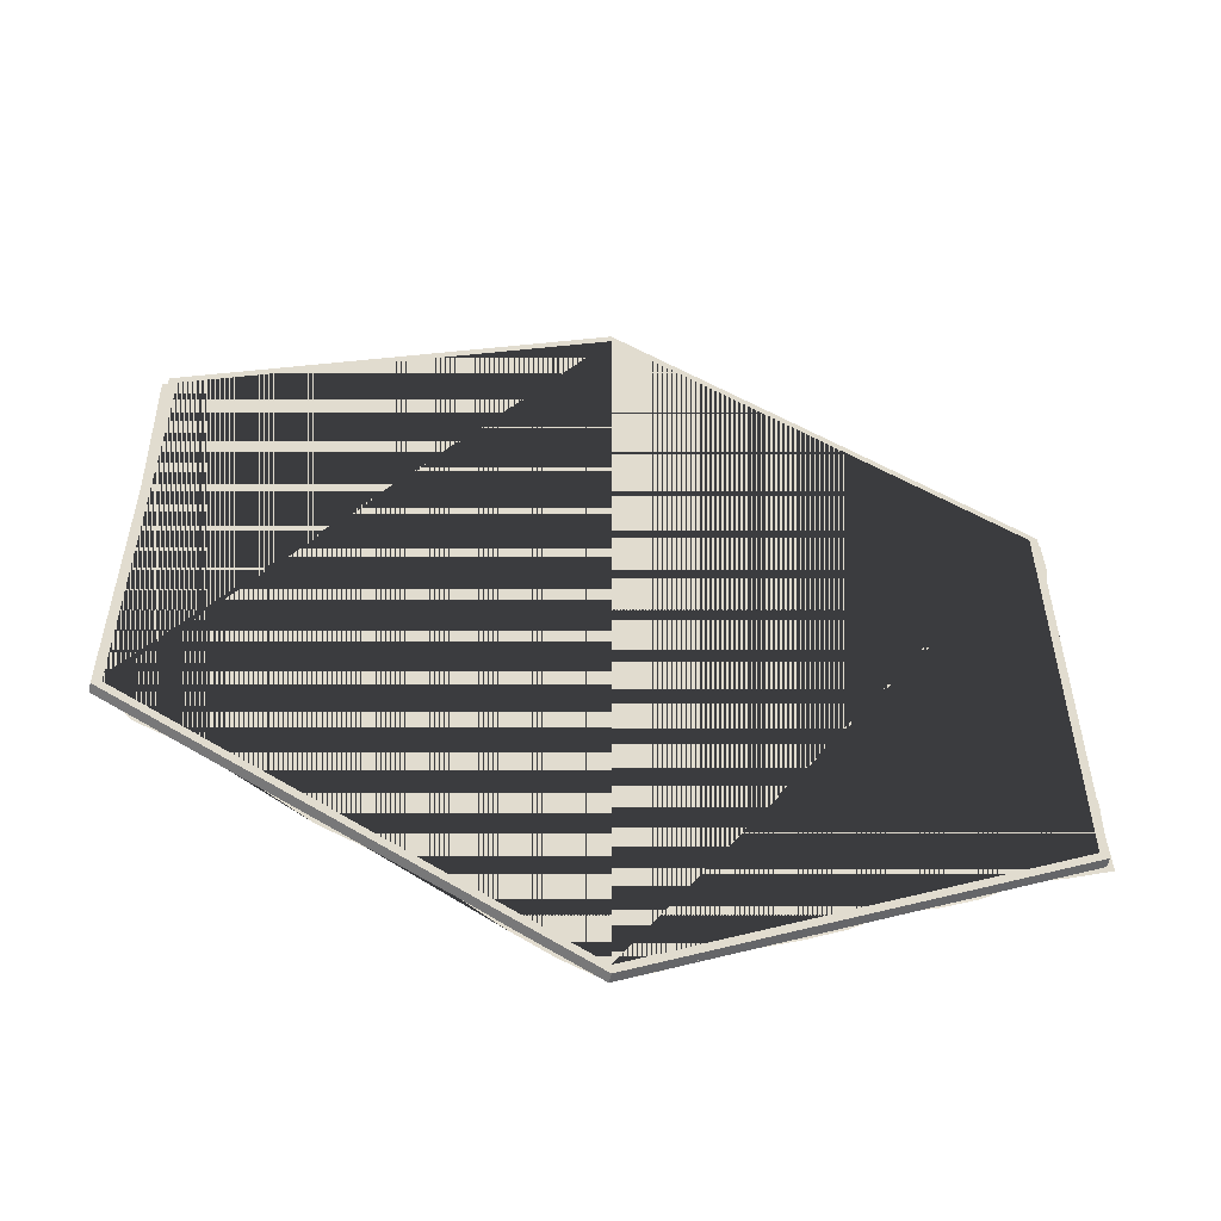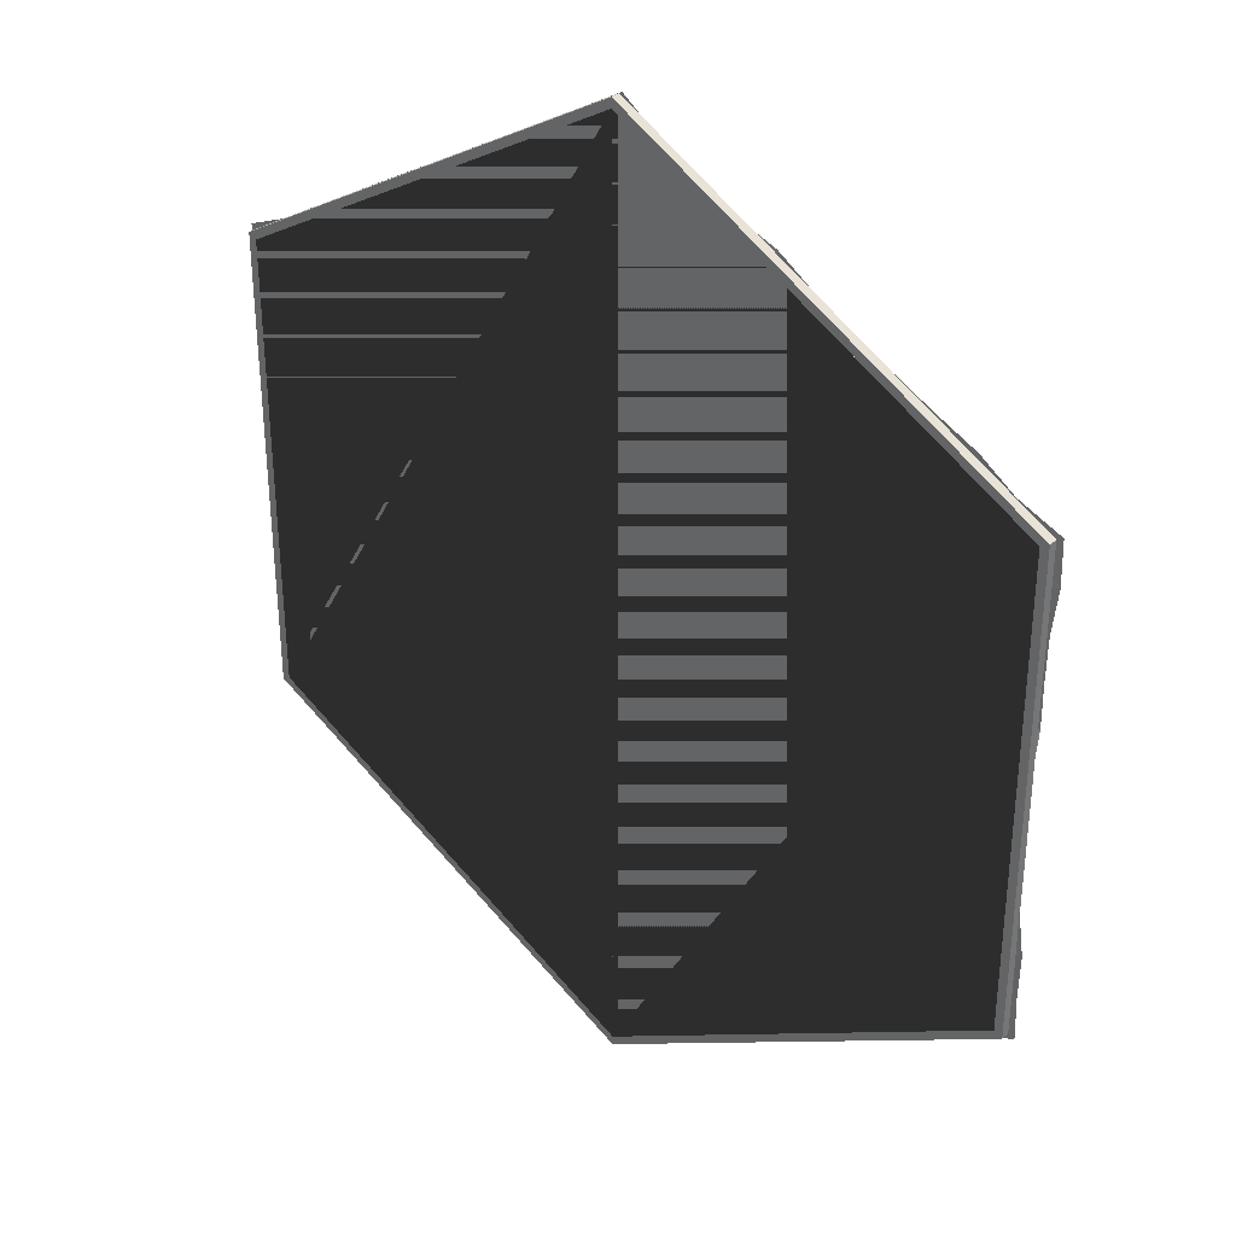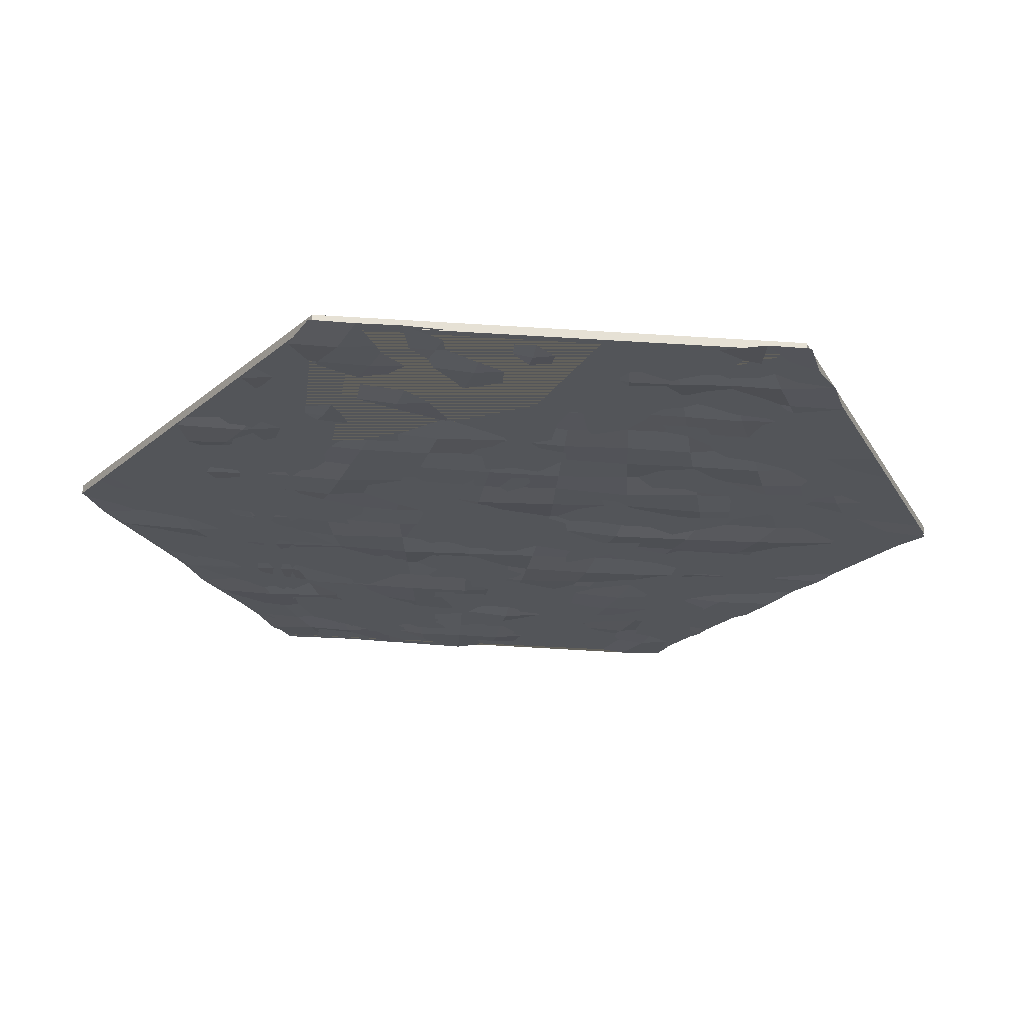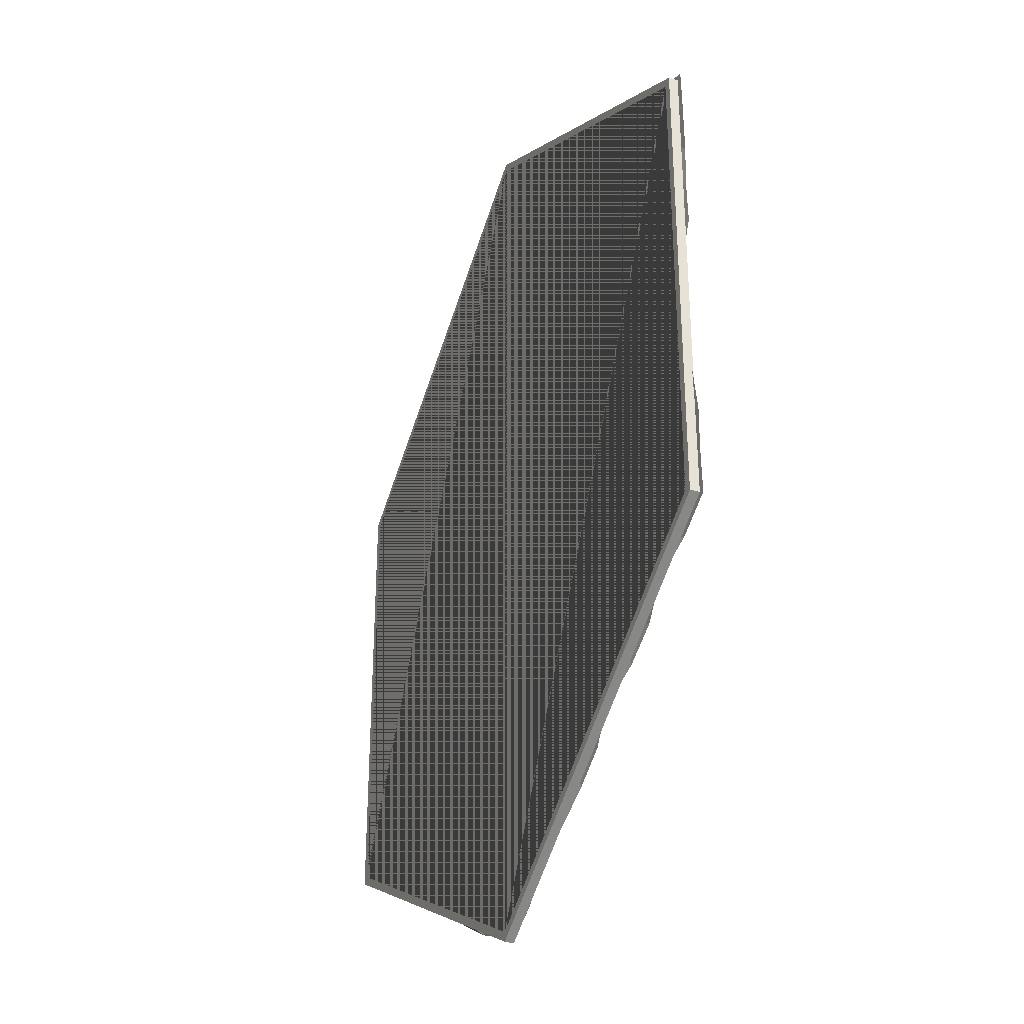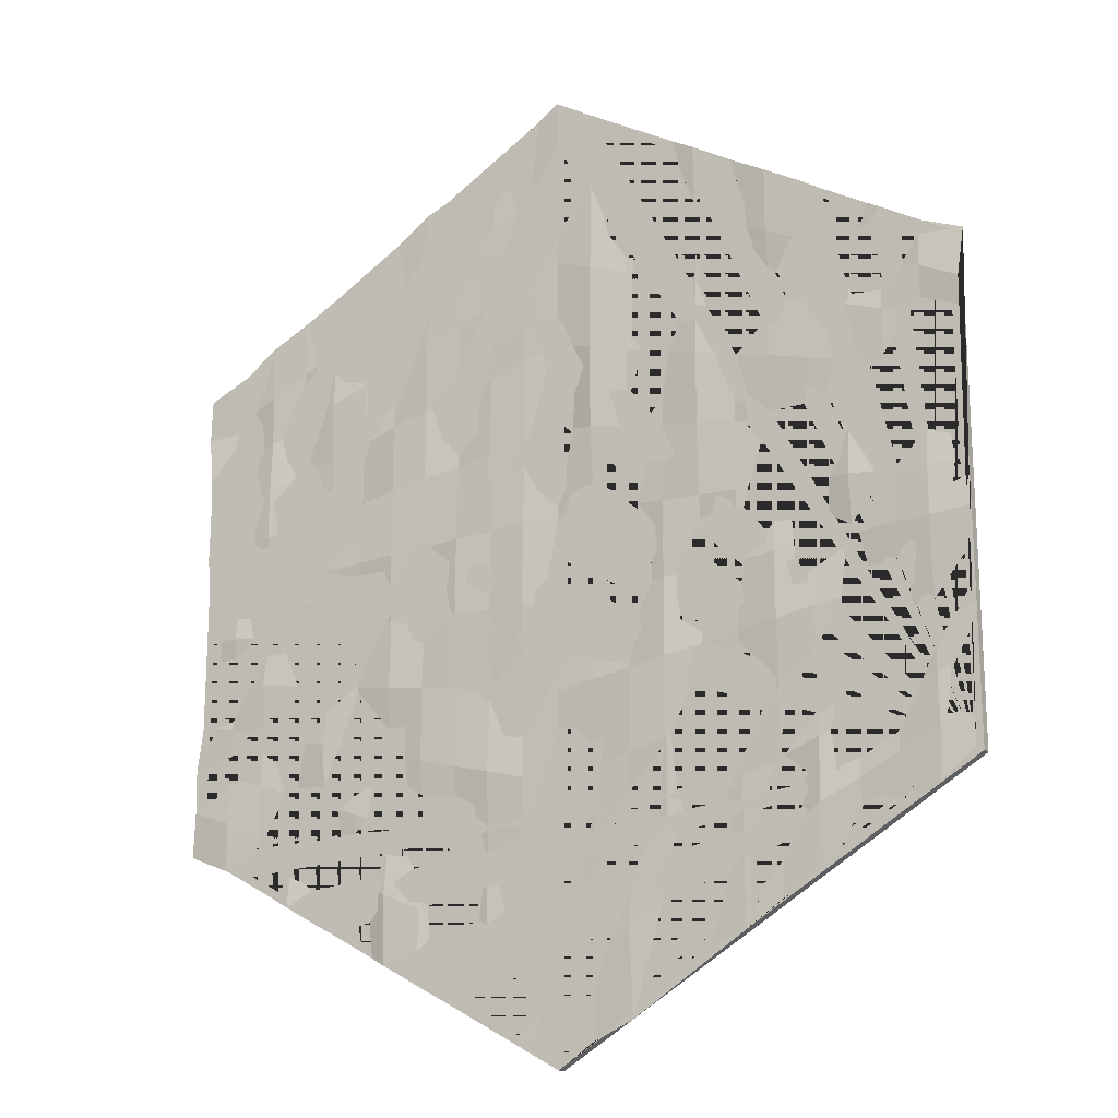
<metadata>
{"format":"obj","ext":"obj","renderer":"f3d","projection":"perspective","resolution":1024,"background":"white","views":[{"elev":-55.8,"azim":167.8,"up":"+Z"},{"elev":33.3,"azim":-140.8,"up":"+Z"},{"elev":-24.3,"azim":-96.7,"up":"+Y"},{"elev":-34.2,"azim":-112.2,"up":"+Z"},{"elev":-18.4,"azim":30.4,"up":"+Z"}]}
</metadata>
<code>
o 柱体
v 0 0.001705 -1
v 0.8509 0 -0.4913
v 0.878 0 0.5069
v 0 -0.007436 1
v -0.8787 0 0.5073
v -0.8795 0 -0.5078
v 0.7873 -0.007141 -0.5455
v 0.7086 0.001097 -0.5909
v 0.6298 0.005674 -0.6364
v 0.5511 -0.001629 -0.6818
v 0.4724 -0.009222 -0.7273
v 0.3936 -0.001274 -0.7727
v 0.3149 -0.000255 -0.8182
v 0.2362 0.001544 -0.8636
v 0.1589 0 -0.9176
v 0.07873 -0.007685 -0.9545
v 0.866 -0.007038 0.4091
v 0.866 0.004109 0.3182
v 0.8563 0 0.2247
v 0.866 0.006071 0.1364
v 0.866 0.004625 0.04546
v 0.866 -0.009588 -0.04546
v 0.866 0.003239 -0.1364
v 0.866 -0.003974 -0.2273
v 0.866 0.009826 -0.3182
v 0.866 0.001496 -0.4091
v 0.07873 0.000637 0.9545
v 0.1575 0.00784 0.9091
v 0.2362 0.00282 0.8636
v 0.3149 -0.00436 0.8182
v 0.3936 0.000286 0.7727
v 0.4724 -0.005898 0.7273
v 0.5511 -0.007453 0.6818
v 0.6298 0.007728 0.6364
v 0.7086 -0.003028 0.5909
v 0.7873 0.003642 0.5455
v -0.7873 -0.001543 0.5455
v -0.717 0 0.598
v -0.6298 -0.004324 0.6364
v -0.5511 1.4e-05 0.6818
v -0.4621 0 0.7115
v -0.3936 -0.000147 0.7727
v -0.3149 -0.008504 0.8182
v -0.2362 0.007874 0.8636
v -0.1575 0.008265 0.9091
v -0.07873 0.005111 0.9545
v -0.8763 0 -0.4139
v -0.8782 0 -0.3227
v -0.866 0.002221 -0.2273
v -0.866 0.006942 -0.1364
v -0.866 0.006473 -0.04546
v -0.866 0.006804 0.04546
v -0.866 -0.007985 0.1364
v -0.866 -0.006015 0.2273
v -0.866 -0.008672 0.3182
v -0.8813 0 0.4163
v -0.07873 -0.001319 -0.9545
v -0.1575 0.004966 -0.9091
v -0.2362 -0.000352 -0.8636
v -0.3149 -0.005814 -0.8182
v -0.3936 -0.005863 -0.7727
v -0.4724 0.009564 -0.7273
v -0.5511 -0.005387 -0.6818
v -0.6298 -0.007152 -0.6364
v -0.7086 0.00757 -0.5909
v -0.7873 -0.005468 -0.5455
v 0.7873 -0.001972 -0.4463
v 0.7873 -0.006099 -0.3471
v 0.7873 0.004593 -0.2479
v 0.7873 -0.007165 -0.1488
v 0.7873 -0.006324 -0.04959
v 0.7873 -0.008697 0.04959
v 0.7873 0.003798 0.1488
v 0.7873 0.003766 0.2479
v 0.7873 0.004205 0.3471
v 0.7873 -0.007267 0.4463
v 0.7086 -0.004969 -0.4835
v 0.7086 0.008479 -0.376
v 0.7086 0.005447 -0.2686
v 0.7086 0.004399 -0.1612
v 0.7086 -0.007641 -0.05372
v 0.7086 0.000896 0.05372
v 0.7086 0.009654 0.1612
v 0.7086 0.001128 0.2686
v 0.7086 -0.005563 0.376
v 0.7086 0.009327 0.4835
v 0.6298 -0.004635 -0.5207
v 0.6298 0.009966 -0.405
v 0.6298 0.002865 -0.2893
v 0.6298 0.004878 -0.1736
v 0.6298 0.00158 -0.05785
v 0.6298 -0.008812 0.05785
v 0.6298 0.001818 0.1736
v 0.6298 -0.002639 0.2893
v 0.6298 -0.002673 0.405
v 0.6298 0.002962 0.5207
v 0.5511 -0.006912 -0.5579
v 0.5511 -0.003976 -0.4339
v 0.5511 0.005327 -0.3099
v 0.5511 -0.009288 -0.186
v 0.5511 0.006421 -0.06198
v 0.5511 0.007689 0.06198
v 0.5511 0.002174 0.186
v 0.5511 -0.006211 0.3099
v 0.5511 -0.00252 0.4339
v 0.5511 -0.005027 0.5579
v 0.4724 0.006612 -0.595
v 0.4724 0.000431 -0.4628
v 0.4724 -0.001835 -0.3306
v 0.4724 -0.00562 -0.1983
v 0.4724 -0.006408 -0.06612
v 0.4724 0.007644 0.06612
v 0.4724 0.001304 0.1983
v 0.4724 -0.007133 0.3306
v 0.4724 0.003975 0.4628
v 0.4724 -0.007037 0.595
v 0.3936 -0.001339 -0.6322
v 0.3936 -0.002128 -0.4917
v 0.3936 0.006055 -0.3512
v 0.3936 -0.001251 -0.2107
v 0.3936 0.00153 -0.07025
v 0.3936 -0.003341 0.07025
v 0.3936 -0.000397 0.2107
v 0.3936 0.000645 0.3512
v 0.3936 0.008861 0.4917
v 0.3936 0.003501 0.6322
v 0.3149 0.00358 -0.6694
v 0.3149 0.003404 -0.5207
v 0.3149 0.007021 -0.3719
v 0.3149 -0.001805 -0.2231
v 0.3149 0.009831 -0.07438
v 0.3149 -0.004659 0.07438
v 0.3149 -0.00757 0.2231
v 0.3149 -0.006977 0.3719
v 0.3149 -0.000662 0.5207
v 0.3149 0.000834 0.6694
v 0.2362 0.002394 -0.7066
v 0.2362 -0.002641 -0.5496
v 0.2362 -0.000871 -0.3926
v 0.2362 -0.007206 -0.2355
v 0.2362 -0.004954 -0.07851
v 0.2362 -0.002948 0.07851
v 0.2362 -0.000989 0.2355
v 0.2362 0.001728 0.3926
v 0.2362 0.009235 0.5496
v 0.2362 0.006995 0.7066
v 0.1575 -0.00981 -0.7438
v 0.1575 0.00889 -0.5785
v 0.1575 -0.00715 -0.4132
v 0.1575 -0.003738 -0.2479
v 0.1575 0.007748 -0.08264
v 0.1575 0.001214 0.08264
v 0.1575 0.000632 0.2479
v 0.1575 -0.001574 0.4132
v 0.1575 -0.002167 0.5785
v 0.1575 0.008168 0.7438
v 0.07873 0.006797 -0.781
v 0.07873 -0.00218 -0.6074
v 0.07873 0.001626 -0.4339
v 0.07873 -0.004347 -0.2603
v 0.07873 0.004603 -0.08678
v 0.07873 0.004043 0.08678
v 0.07873 -0.009954 0.2603
v 0.07873 -0.009492 0.4339
v 0.07873 -0.007916 0.6074
v 0.07873 -0.001824 0.781
v 0 0.001173 -0.8182
v 0 0.006153 -0.6364
v 0 0.004893 -0.4545
v 0 -0.003589 -0.2727
v 0 0.008885 -0.09091
v 0 -0.001068 0.09091
v 0 0.007818 0.2727
v 0 0.001261 0.4545
v 0 -0.003846 0.6364
v 0 0.007285 0.8182
v -0.07873 0.004723 -0.781
v -0.07873 0.004469 -0.6074
v -0.07873 -0.007258 -0.4339
v -0.07873 0.008603 -0.2603
v -0.07873 -0.009239 -0.08678
v -0.07873 -0.005677 0.08678
v -0.07873 -0.00089 0.2603
v -0.07873 -0.00698 0.4339
v -0.07873 0.001135 0.6074
v -0.07873 0.001394 0.781
v -0.1575 -0.004011 -0.7438
v -0.1575 -0.000361 -0.5785
v -0.1575 -0.006817 -0.4132
v -0.1575 0.000989 -0.2479
v -0.1575 -0.004987 -0.08264
v -0.1575 -0.001072 0.08264
v -0.1575 -0.00984 0.2479
v -0.1575 -0.001205 0.4132
v -0.1575 0.001307 0.5785
v -0.1575 -0.004426 0.7438
v -0.2362 0.00965 -0.7066
v -0.2362 0.008439 -0.5496
v -0.2362 -0.004643 -0.3926
v -0.2362 -0.002524 -0.2355
v -0.2362 -0.006178 -0.07851
v -0.2362 -0.007799 0.07851
v -0.2362 -0.00107 0.2355
v -0.2362 0.005797 0.3926
v -0.2362 -0.007057 0.5496
v -0.2362 0.002066 0.7066
v -0.3149 -0.00343 -0.6694
v -0.3149 0.005297 -0.5207
v -0.3149 -0.004541 -0.3719
v -0.3149 -0.005095 -0.2231
v -0.3149 0.002962 -0.07438
v -0.3149 -0.002948 0.07438
v -0.3149 -0.006422 0.2231
v -0.3149 -0.00513 0.3719
v -0.3149 -0.00715 0.5207
v -0.3149 0.008536 0.6694
v -0.3936 -0.009112 -0.6322
v -0.3936 0.006762 -0.4917
v -0.3936 0.004275 -0.3512
v -0.3936 -0.00669 -0.2107
v -0.3936 -0.001989 -0.07025
v -0.3936 -0.008688 0.07025
v -0.3936 -0.005654 0.2107
v -0.3936 -0.008479 0.3512
v -0.3936 0.009698 0.4917
v -0.3936 0.001814 0.6322
v -0.4724 0.009815 -0.595
v -0.4724 -0.004193 -0.4628
v -0.4724 0.009533 -0.3306
v -0.4724 -0.000804 -0.1983
v -0.4724 0.009738 -0.06612
v -0.4724 -0.008674 0.06612
v -0.4724 -0.000758 0.1983
v -0.4724 0.00034 0.3306
v -0.4724 -0.002304 0.4628
v -0.4724 0.009738 0.595
v -0.5511 0.006206 -0.5579
v -0.5511 0.003326 -0.4339
v -0.5511 -0.007335 -0.3099
v -0.5511 0.006137 -0.186
v -0.5511 0.007872 -0.06198
v -0.5511 -0.006152 0.06198
v -0.5511 -0.000433 0.186
v -0.5511 -0.001768 0.3099
v -0.5511 -0.005087 0.4339
v -0.5511 0.001642 0.5579
v -0.6298 0.005729 -0.5207
v -0.6298 0.001244 -0.405
v -0.6298 0.004423 -0.2893
v -0.6298 -0.000397 -0.1736
v -0.6298 0.004103 -0.05785
v -0.6298 0.000673 0.05785
v -0.6298 0.003096 0.1736
v -0.6298 0.001643 0.2893
v -0.6298 0.009909 0.405
v -0.6298 -0.003053 0.5207
v -0.7086 -0.000981 -0.4835
v -0.7086 -0.003884 -0.376
v -0.7086 0.001955 -0.2686
v -0.7086 -0.007076 -0.1612
v -0.7086 0.005387 -0.05372
v -0.7086 0.009368 0.05372
v -0.7086 -0.009227 0.1612
v -0.7086 -0.00894 0.2686
v -0.7086 -0.00376 0.376
v -0.7086 -0.006042 0.4835
v -0.7873 -0.007822 -0.4463
v -0.7873 0.002048 -0.3471
v -0.7873 -0.002518 -0.2479
v -0.7873 0.009597 -0.1488
v -0.7873 -0.006754 -0.04959
v -0.7873 0.007919 0.04959
v -0.7873 -0.002481 0.1488
v -0.7873 -0.003094 0.2479
v -0.7873 0.008622 0.3471
v -0.7873 0.002236 0.4463
f 2 7 8 9 10 11 12 13 14 15 16 1 57 58 59 60 61 62 63 64 65 66 6 47 48 49 50 51 52 53 54 55 56 5 37 38 39 40 41 42 43 44 45 46 4 27 28 29 30 31 32 33 34 35 36 3 17 18 19 20 21 22 23 24 25 26
f 26 67 7 2
f 67 77 8 7
f 77 87 9 8
f 87 97 10 9
f 97 107 11 10
f 107 117 12 11
f 117 127 13 12
f 127 137 14 13
f 137 147 15 14
f 147 157 16 15
f 157 167 1 16
f 167 177 57 1
f 177 187 58 57
f 187 197 59 58
f 197 207 60 59
f 207 217 61 60
f 217 227 62 61
f 227 237 63 62
f 237 247 64 63
f 247 257 65 64
f 257 267 66 65
f 267 47 6 66
f 25 68 67 26
f 68 78 77 67
f 78 88 87 77
f 88 98 97 87
f 98 108 107 97
f 108 118 117 107
f 118 128 127 117
f 128 138 137 127
f 138 148 147 137
f 148 158 157 147
f 158 168 167 157
f 168 178 177 167
f 178 188 187 177
f 188 198 197 187
f 198 208 207 197
f 208 218 217 207
f 218 228 227 217
f 228 238 237 227
f 238 248 247 237
f 248 258 257 247
f 258 268 267 257
f 268 48 47 267
f 24 69 68 25
f 69 79 78 68
f 79 89 88 78
f 89 99 98 88
f 99 109 108 98
f 109 119 118 108
f 119 129 128 118
f 129 139 138 128
f 139 149 148 138
f 149 159 158 148
f 159 169 168 158
f 169 179 178 168
f 179 189 188 178
f 189 199 198 188
f 199 209 208 198
f 209 219 218 208
f 219 229 228 218
f 229 239 238 228
f 239 249 248 238
f 249 259 258 248
f 259 269 268 258
f 269 49 48 268
f 23 70 69 24
f 70 80 79 69
f 80 90 89 79
f 90 100 99 89
f 100 110 109 99
f 110 120 119 109
f 120 130 129 119
f 130 140 139 129
f 140 150 149 139
f 150 160 159 149
f 160 170 169 159
f 170 180 179 169
f 180 190 189 179
f 190 200 199 189
f 200 210 209 199
f 210 220 219 209
f 220 230 229 219
f 230 240 239 229
f 240 250 249 239
f 250 260 259 249
f 260 270 269 259
f 270 50 49 269
f 22 71 70 23
f 71 81 80 70
f 81 91 90 80
f 91 101 100 90
f 101 111 110 100
f 111 121 120 110
f 121 131 130 120
f 131 141 140 130
f 141 151 150 140
f 151 161 160 150
f 161 171 170 160
f 171 181 180 170
f 181 191 190 180
f 191 201 200 190
f 201 211 210 200
f 211 221 220 210
f 221 231 230 220
f 231 241 240 230
f 241 251 250 240
f 251 261 260 250
f 261 271 270 260
f 271 51 50 270
f 21 72 71 22
f 72 82 81 71
f 82 92 91 81
f 92 102 101 91
f 102 112 111 101
f 112 122 121 111
f 122 132 131 121
f 132 142 141 131
f 142 152 151 141
f 152 162 161 151
f 162 172 171 161
f 172 182 181 171
f 182 192 191 181
f 192 202 201 191
f 202 212 211 201
f 212 222 221 211
f 222 232 231 221
f 232 242 241 231
f 242 252 251 241
f 252 262 261 251
f 262 272 271 261
f 272 52 51 271
f 20 73 72 21
f 73 83 82 72
f 83 93 92 82
f 93 103 102 92
f 103 113 112 102
f 113 123 122 112
f 123 133 132 122
f 133 143 142 132
f 143 153 152 142
f 153 163 162 152
f 163 173 172 162
f 173 183 182 172
f 183 193 192 182
f 193 203 202 192
f 203 213 212 202
f 213 223 222 212
f 223 233 232 222
f 233 243 242 232
f 243 253 252 242
f 253 263 262 252
f 263 273 272 262
f 273 53 52 272
f 19 74 73 20
f 74 84 83 73
f 84 94 93 83
f 94 104 103 93
f 104 114 113 103
f 114 124 123 113
f 124 134 133 123
f 134 144 143 133
f 144 154 153 143
f 154 164 163 153
f 164 174 173 163
f 174 184 183 173
f 184 194 193 183
f 194 204 203 193
f 204 214 213 203
f 214 224 223 213
f 224 234 233 223
f 234 244 243 233
f 244 254 253 243
f 254 264 263 253
f 264 274 273 263
f 274 54 53 273
f 18 75 74 19
f 75 85 84 74
f 85 95 94 84
f 95 105 104 94
f 105 115 114 104
f 115 125 124 114
f 125 135 134 124
f 135 145 144 134
f 145 155 154 144
f 155 165 164 154
f 165 175 174 164
f 175 185 184 174
f 185 195 194 184
f 195 205 204 194
f 205 215 214 204
f 215 225 224 214
f 225 235 234 224
f 235 245 244 234
f 245 255 254 244
f 255 265 264 254
f 265 275 274 264
f 275 55 54 274
f 17 76 75 18
f 76 86 85 75
f 86 96 95 85
f 96 106 105 95
f 106 116 115 105
f 116 126 125 115
f 126 136 135 125
f 136 146 145 135
f 146 156 155 145
f 156 166 165 155
f 166 176 175 165
f 176 186 185 175
f 186 196 195 185
f 196 206 205 195
f 206 216 215 205
f 216 226 225 215
f 226 236 235 225
f 236 246 245 235
f 246 256 255 245
f 256 266 265 255
f 266 276 275 265
f 276 56 55 275
f 3 36 76 17
f 36 35 86 76
f 35 34 96 86
f 34 33 106 96
f 33 32 116 106
f 32 31 126 116
f 31 30 136 126
f 30 29 146 136
f 29 28 156 146
f 28 27 166 156
f 27 4 176 166
f 4 46 186 176
f 46 45 196 186
f 45 44 206 196
f 44 43 216 206
f 43 42 226 216
f 42 41 236 226
f 41 40 246 236
f 40 39 256 246
f 39 38 266 256
f 38 37 276 266
f 37 5 56 276
o 柱体.002
v 0 0 -1
v 0.866 0 -0.5
v 0.866 0 0.5
v 0 0 1
v -0.866 0 0.5
v -0.866 0 -0.5
v 0.8487 0 -0.49
v -0.8487 0 -0.49
v 0 0 0.98
v -0.8487 0 0.49
v 0.8487 0 0.49
v 0 0 -0.98
v 0 0.01922 -1
v 0.866 0.01922 -0.5
v 0.866 0.01922 0.5
v 0 0.01922 1
v -0.866 0.01922 0.5
v -0.866 0.01922 -0.5
v 0.8487 0.01922 -0.49
v -0.8487 0.01922 -0.49
v 0 0.01922 0.98
v -0.8487 0.01922 0.49
v 0.8487 0.01922 0.49
v 0 0.01922 -0.98
f 285 287 283 288 277 278 279 280
f 288 284 286 285 280 281 282 277
f 297 292 291 290 289 300 295 299
f 300 289 294 293 292 297 298 296
f 279 278 290 291
f 283 287 299 295
f 286 284 296 298
f 280 279 291 292
f 288 283 295 300
f 282 281 293 294
f 281 280 292 293
f 284 288 300 296
f 278 277 289 290
f 285 286 298 297
f 277 282 294 289
f 287 285 297 299
o 柱体.001
v 0 0 -1
v 0.866 0 -0.5
v 0.866 0 0.5
v 0 0 1
v -0.866 0 0.5
v -0.866 0 -0.5
f 302 301 306 305 304 303

</code>
